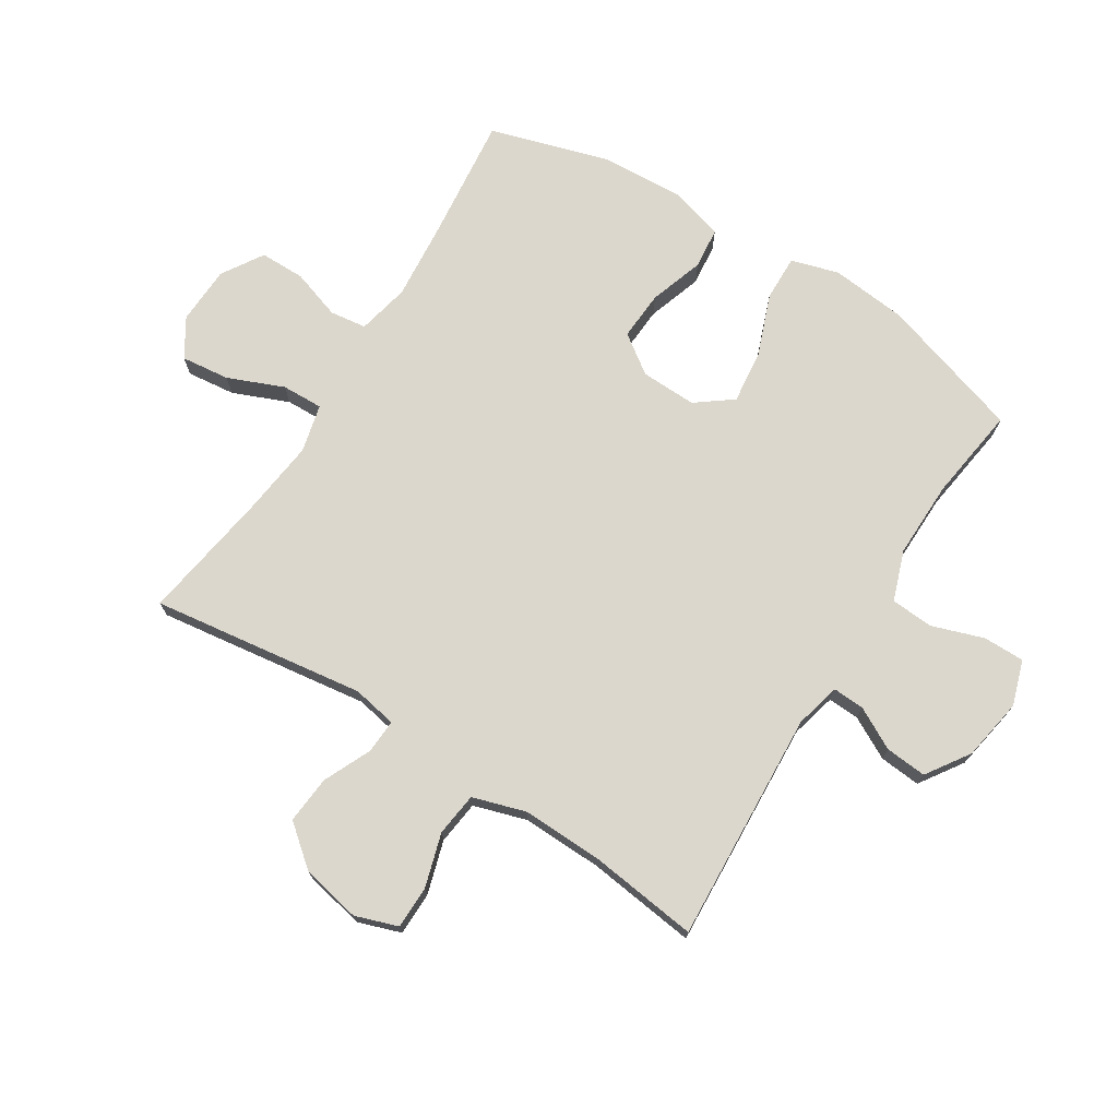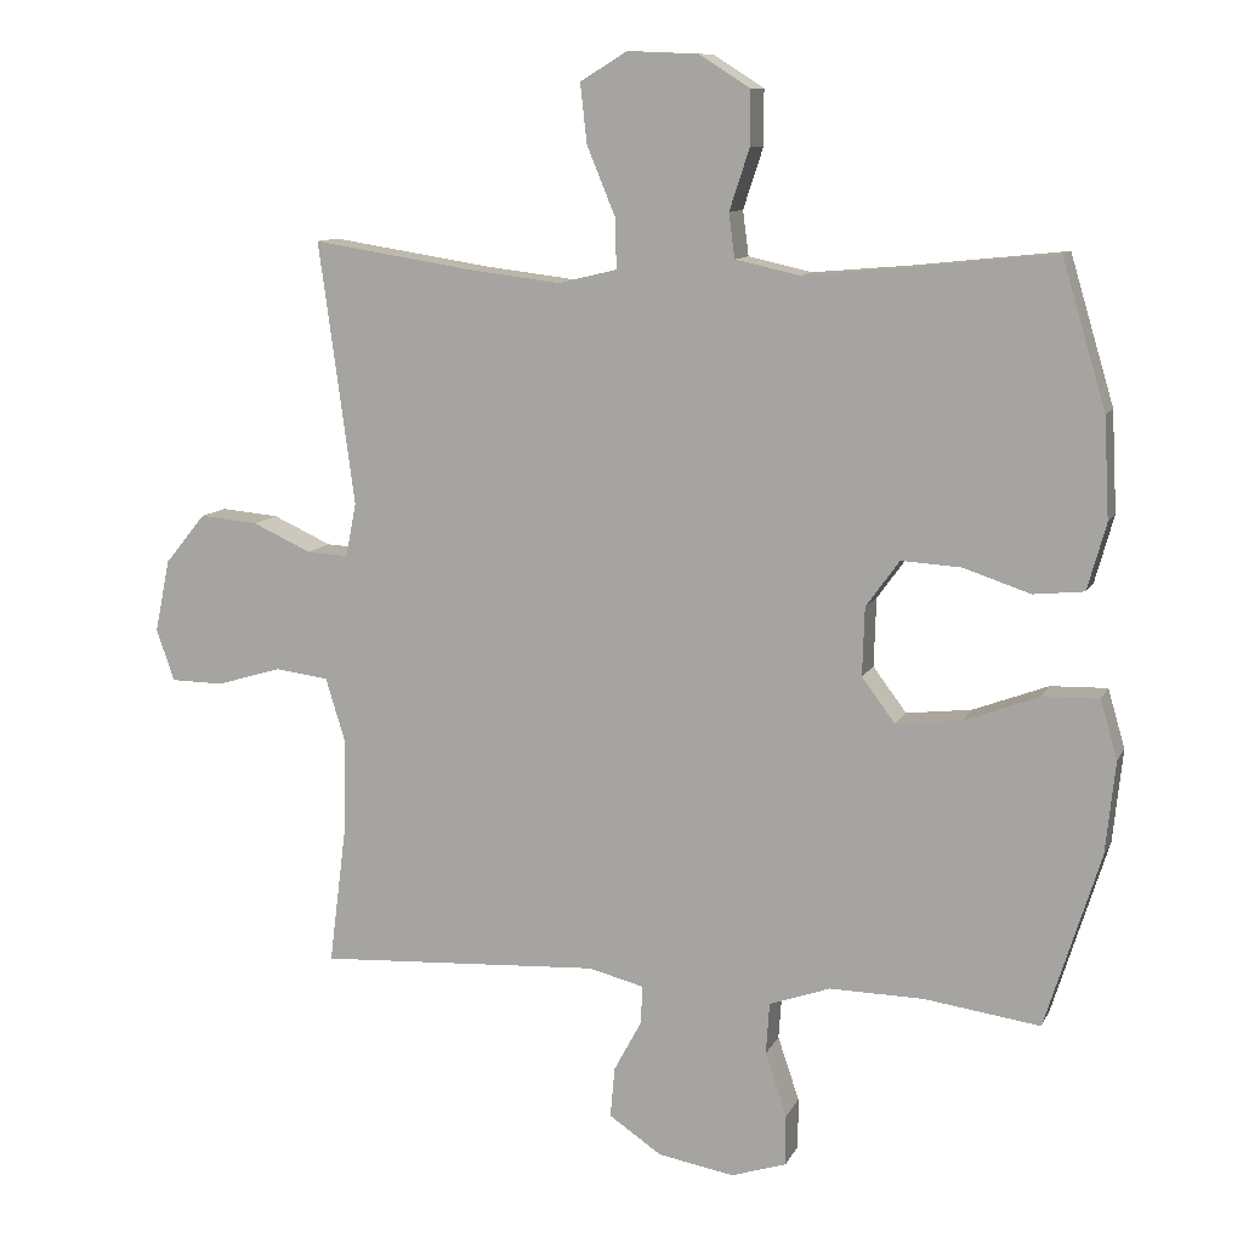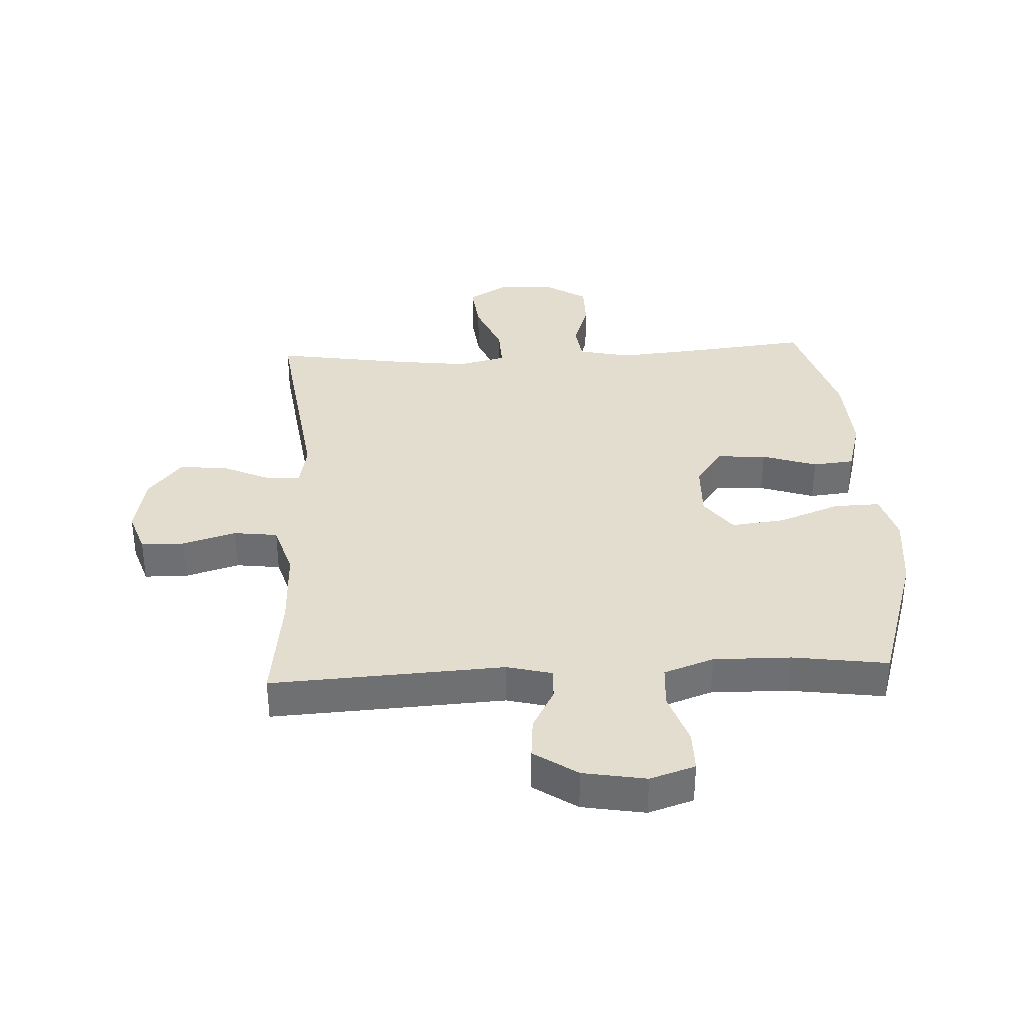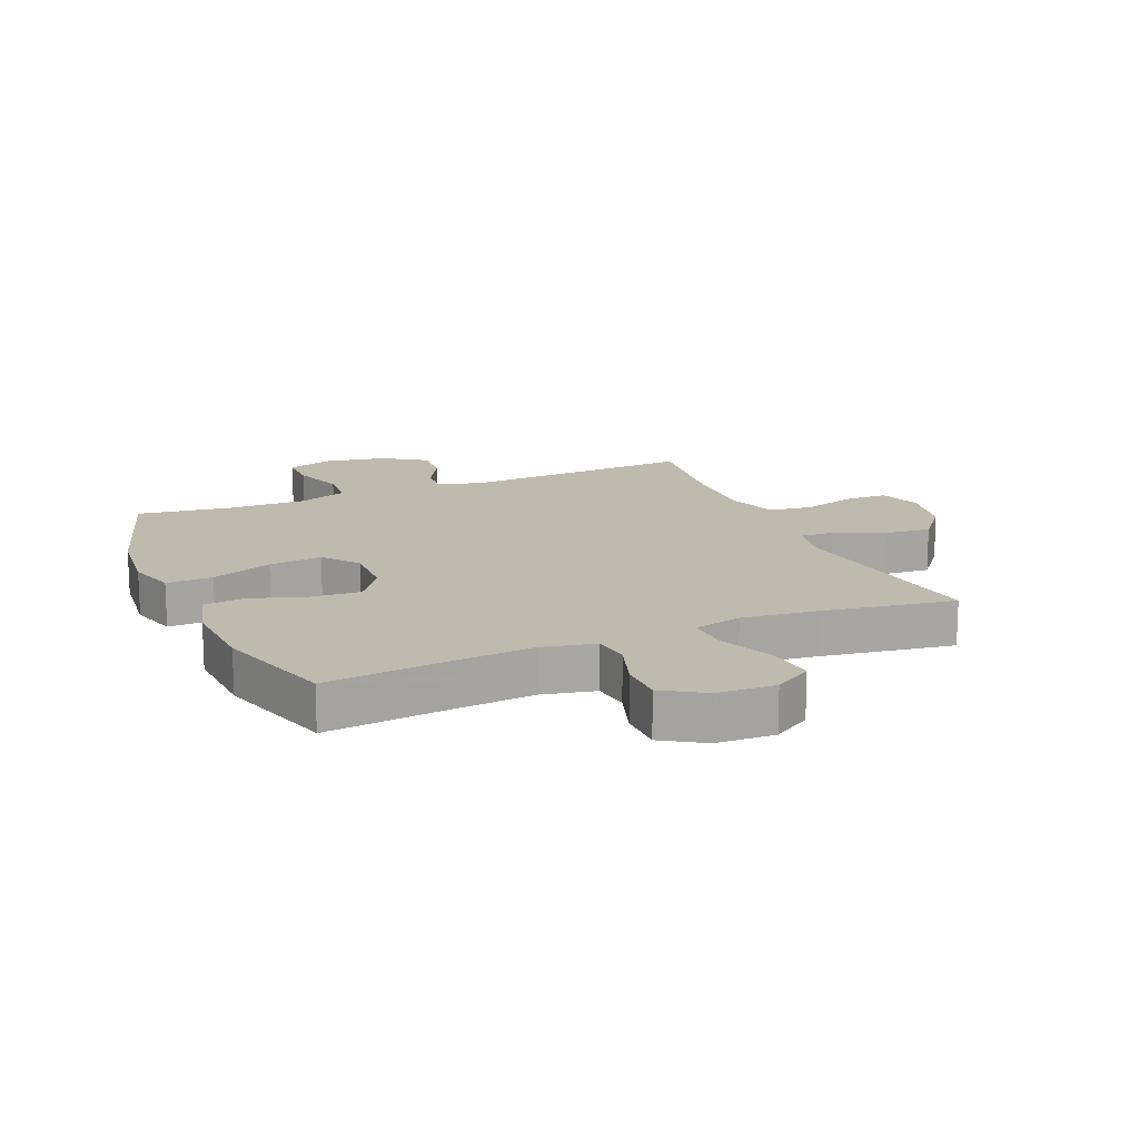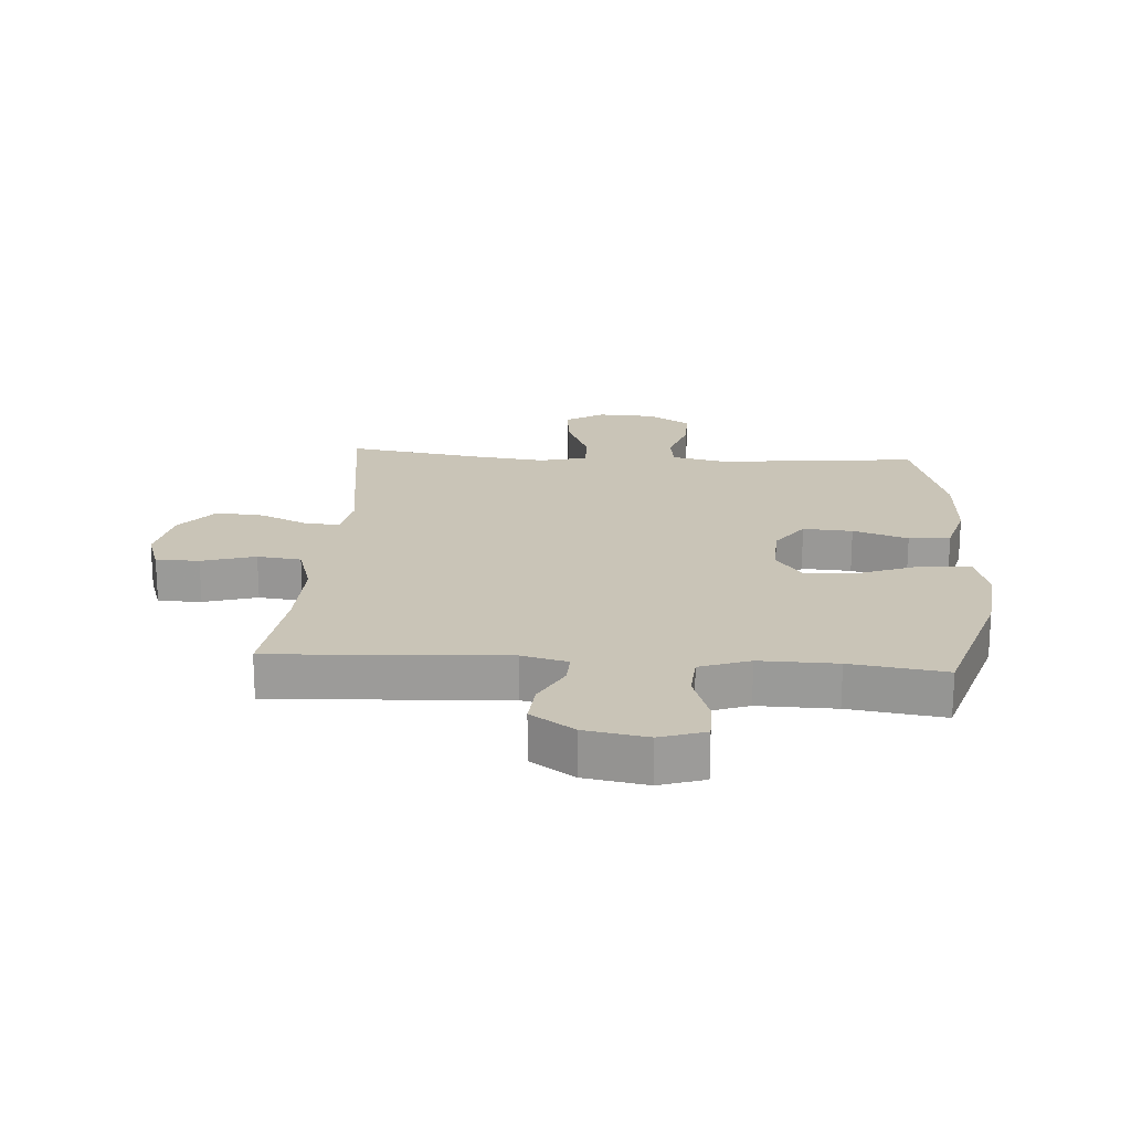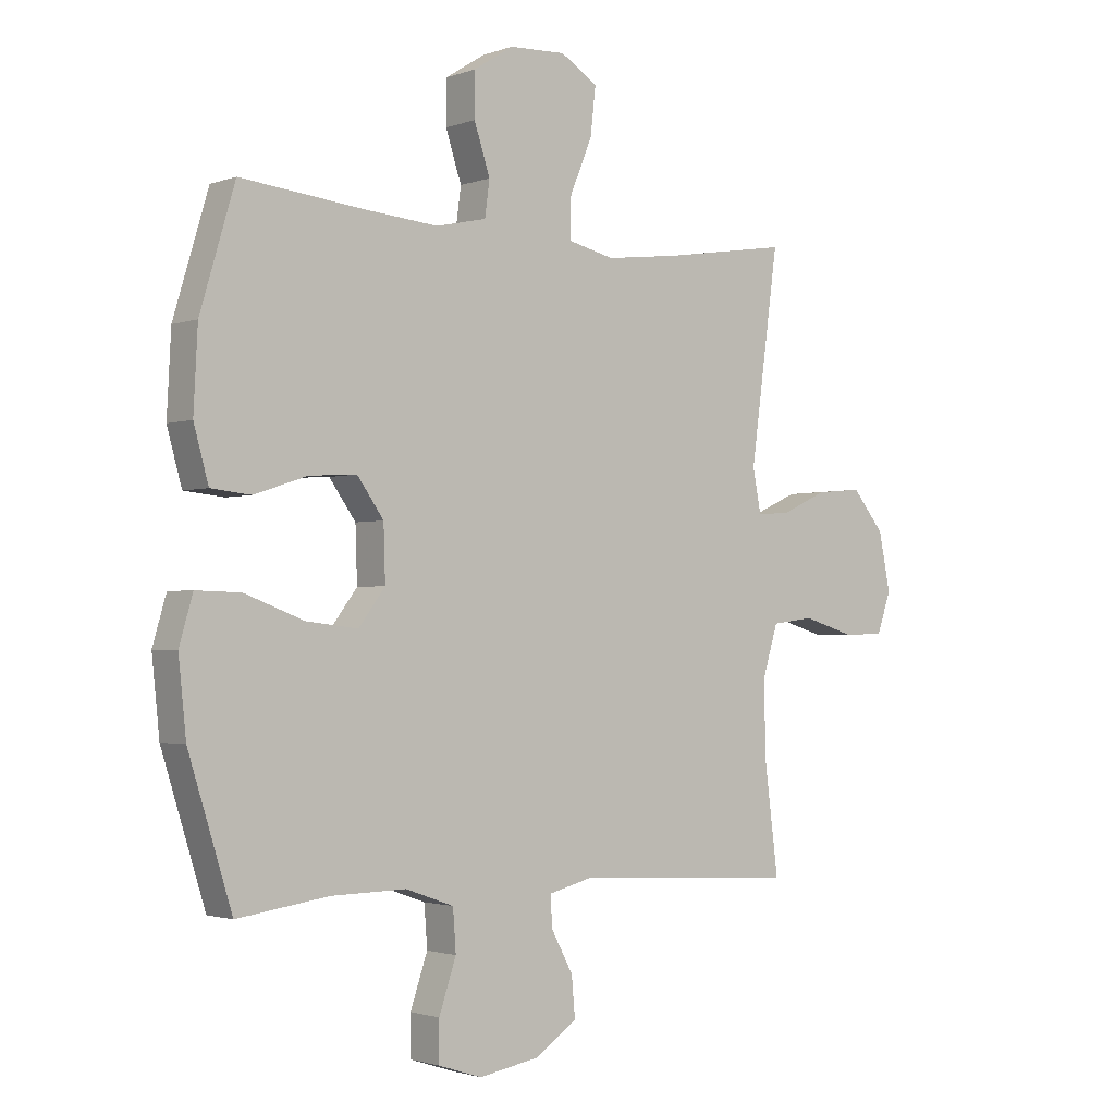
<metadata>
{"format":"obj","ext":"obj","renderer":"f3d","projection":"perspective","resolution":1024,"background":"white","views":[{"elev":73.0,"azim":122.1,"up":"+Y"},{"elev":10.5,"azim":-162.7,"up":"+Z"},{"elev":35.5,"azim":177.1,"up":"+Y"},{"elev":15.6,"azim":-23.2,"up":"+Y"},{"elev":20.0,"azim":-176.1,"up":"+Y"},{"elev":-1.9,"azim":-38.7,"up":"+Z"}]}
</metadata>
<code>
v -0.5 0.07 -0.5
v -0.574 0.07 -0.264
v -0.587 0.07 -0.139
v -0.564 0.07 -0.06
v -0.488 0.07 -0.062
v -0.387 0.07 -0.1
v -0.299 0.07 -0.11
v -0.254 0.07 -0.05
v -0.257 0.07 0.042
v -0.302 0.07 0.105
v -0.383 0.07 0.1
v -0.473 0.07 0.07
v -0.541 0.07 0.077
v -0.566 0.07 0.167
v -0.559 0.07 0.302
v -0.5 0.07 0.5
v -0.293 0.07 0.478
v -0.165 0.07 0.467
v -0.079 0.07 0.486
v -0.071 0.07 0.546
v -0.098 0.07 0.628
v -0.098 0.07 0.702
v -0.03 0.07 0.745
v 0.066 0.07 0.749
v 0.129 0.07 0.71
v 0.12 0.07 0.63
v 0.082 0.07 0.538
v 0.08 0.07 0.47
v 0.159 0.07 0.451
v 0.283 0.07 0.466
v 0.5 0.07 0.5
v 0.452 0.07 0.147
v 0.466 0.07 0.074
v 0.522 0.07 0.077
v 0.601 0.07 0.113
v 0.68 0.07 0.12
v 0.735 0.07 0.053
v 0.755 0.07 -0.045
v 0.731 0.07 -0.115
v 0.66 0.07 -0.116
v 0.572 0.07 -0.09
v 0.5 0.07 -0.099
v 0.473 0.07 -0.187
v 0.477 0.07 -0.319
v 0.5 0.07 -0.5
v 0.118 0.07 -0.479
v 0.043 0.07 -0.498
v 0.046 0.07 -0.55
v 0.083 0.07 -0.619
v 0.089 0.07 -0.687
v 0.018 0.07 -0.735
v -0.085 0.07 -0.753
v -0.159 0.07 -0.729
v -0.159 0.07 -0.661
v -0.13 0.07 -0.575
v -0.135 0.07 -0.505
v -0.217 0.07 -0.476
v -0.344 0.07 -0.478
v -0.5 0 -0.5
v -0.574 0 -0.264
v -0.587 0 -0.139
v -0.564 0 -0.06
v -0.488 0 -0.062
v -0.387 0 -0.1
v -0.299 0 -0.11
v -0.254 0 -0.05
v -0.257 0 0.042
v -0.302 0 0.105
v -0.383 0 0.1
v -0.473 0 0.07
v -0.541 0 0.077
v -0.566 0 0.167
v -0.559 0 0.302
v -0.5 0 0.5
v -0.293 0 0.478
v -0.165 0 0.467
v -0.079 0 0.486
v -0.071 0 0.546
v -0.098 0 0.628
v -0.098 0 0.702
v -0.03 0 0.745
v 0.066 0 0.749
v 0.129 0 0.71
v 0.12 0 0.63
v 0.082 0 0.538
v 0.08 0 0.47
v 0.159 0 0.451
v 0.283 0 0.466
v 0.5 0 0.5
v 0.452 0 0.147
v 0.466 0 0.074
v 0.522 0 0.077
v 0.601 0 0.113
v 0.68 0 0.12
v 0.735 0 0.053
v 0.755 0 -0.045
v 0.731 0 -0.115
v 0.66 0 -0.116
v 0.572 0 -0.09
v 0.5 0 -0.099
v 0.473 0 -0.187
v 0.477 0 -0.319
v 0.5 0 -0.5
v 0.118 0 -0.479
v 0.043 0 -0.498
v 0.046 0 -0.55
v 0.083 0 -0.619
v 0.089 0 -0.687
v 0.018 0 -0.735
v -0.085 0 -0.753
v -0.159 0 -0.729
v -0.159 0 -0.661
v -0.13 0 -0.575
v -0.135 0 -0.505
v -0.217 0 -0.476
v -0.344 0 -0.478
f 53 54 55
f 52 53 55
f 51 52 55
f 50 51 55
f 49 50 55
f 48 49 55
f 47 48 55 56
f 46 47 56 57
f 44 45 46
f 43 44 46 57
f 39 40 41
f 38 39 41
f 37 38 41
f 36 37 41
f 35 36 41
f 34 35 41
f 33 34 41 42
f 30 31 32
f 29 30 32 33
f 43 57 58
f 42 43 58
f 33 42 58
f 29 33 58
f 28 29 58
f 25 26 27
f 24 25 27
f 23 24 27
f 22 23 27
f 21 22 27
f 20 21 27
f 15 16 17
f 14 15 17
f 13 14 17
f 12 13 17
f 11 12 17
f 10 11 17 18
f 9 10 18 19
f 4 5 6
f 3 4 6
f 2 3 6
f 1 2 6
f 58 1 6
f 58 6 7
f 19 20 27 28
f 8 9 19 28
f 8 28 58
f 7 8 58
f 113 112 111
f 113 111 110
f 113 110 109
f 113 109 108
f 113 108 107
f 113 107 106
f 114 113 106 105
f 115 114 105 104
f 104 103 102
f 115 104 102 101
f 99 98 97
f 99 97 96
f 99 96 95
f 99 95 94
f 99 94 93
f 99 93 92
f 100 99 92 91
f 90 89 88
f 91 90 88 87
f 116 115 101
f 116 101 100
f 116 100 91
f 116 91 87
f 116 87 86
f 85 84 83
f 85 83 82
f 85 82 81
f 85 81 80
f 85 80 79
f 85 79 78
f 75 74 73
f 75 73 72
f 75 72 71
f 75 71 70
f 75 70 69
f 76 75 69 68
f 77 76 68 67
f 64 63 62
f 64 62 61
f 64 61 60
f 64 60 59
f 64 59 116
f 65 64 116
f 86 85 78 77
f 86 77 67 66
f 116 86 66
f 116 66 65
f 1 59 60 2
f 2 60 61 3
f 3 61 62 4
f 4 62 63 5
f 5 63 64 6
f 6 64 65 7
f 7 65 66 8
f 8 66 67 9
f 9 67 68 10
f 10 68 69 11
f 11 69 70 12
f 12 70 71 13
f 13 71 72 14
f 14 72 73 15
f 15 73 74 16
f 16 74 75 17
f 17 75 76 18
f 18 76 77 19
f 19 77 78 20
f 20 78 79 21
f 21 79 80 22
f 22 80 81 23
f 23 81 82 24
f 24 82 83 25
f 25 83 84 26
f 26 84 85 27
f 27 85 86 28
f 28 86 87 29
f 29 87 88 30
f 30 88 89 31
f 31 89 90 32
f 32 90 91 33
f 33 91 92 34
f 34 92 93 35
f 35 93 94 36
f 36 94 95 37
f 37 95 96 38
f 38 96 97 39
f 39 97 98 40
f 40 98 99 41
f 41 99 100 42
f 42 100 101 43
f 43 101 102 44
f 44 102 103 45
f 45 103 104 46
f 46 104 105 47
f 47 105 106 48
f 48 106 107 49
f 49 107 108 50
f 50 108 109 51
f 51 109 110 52
f 52 110 111 53
f 53 111 112 54
f 54 112 113 55
f 55 113 114 56
f 56 114 115 57
f 57 115 116 58
f 58 116 59 1

</code>
